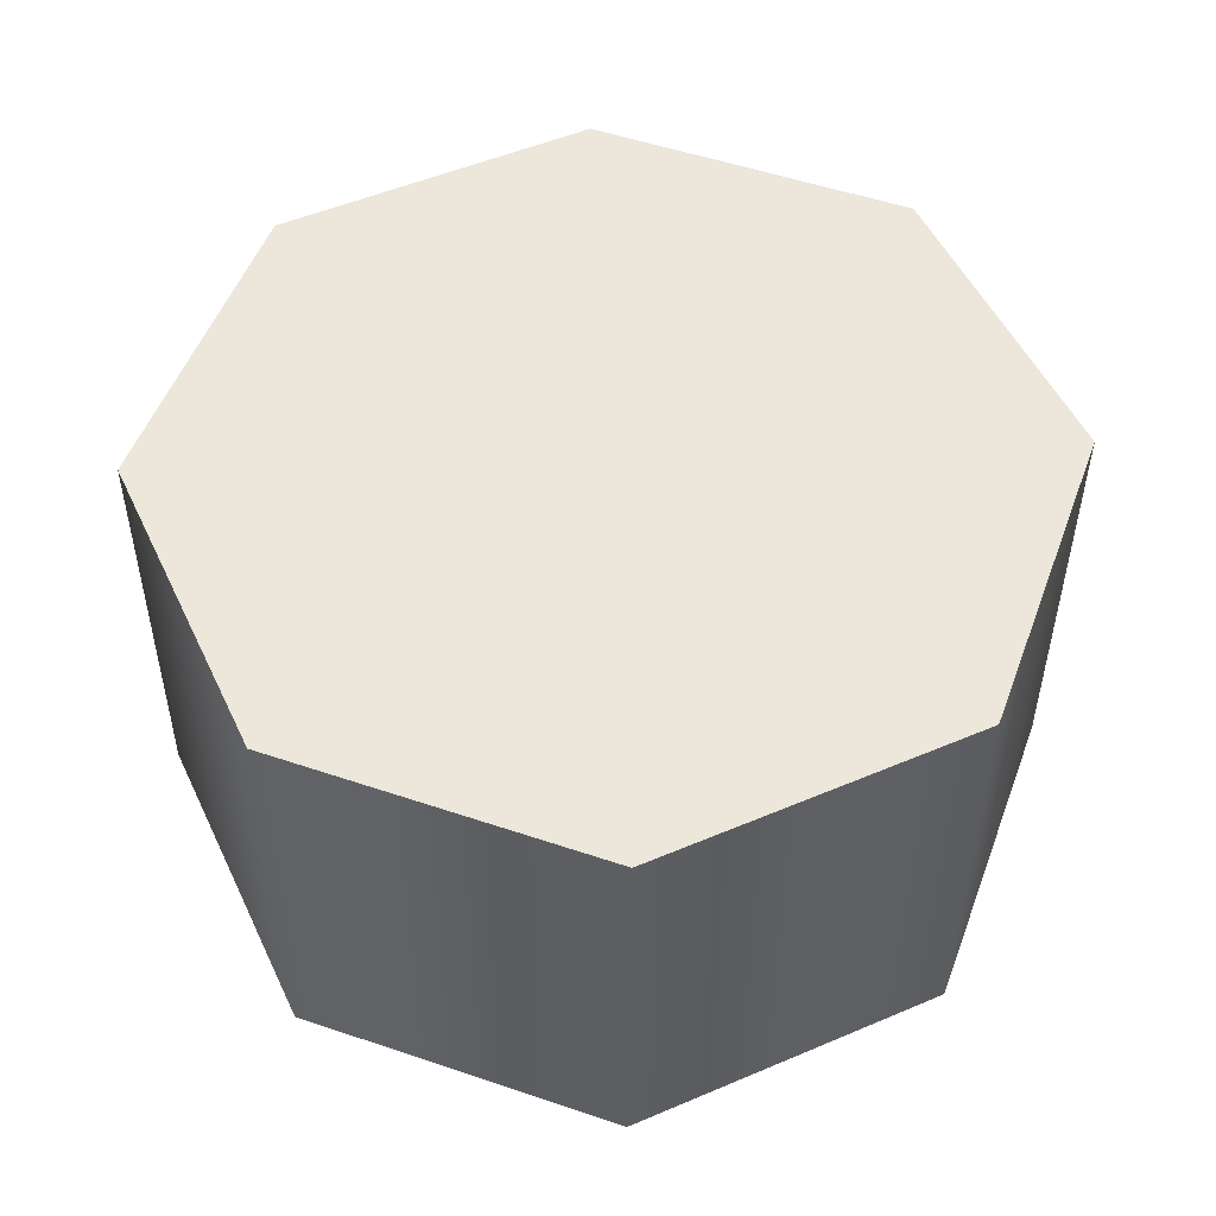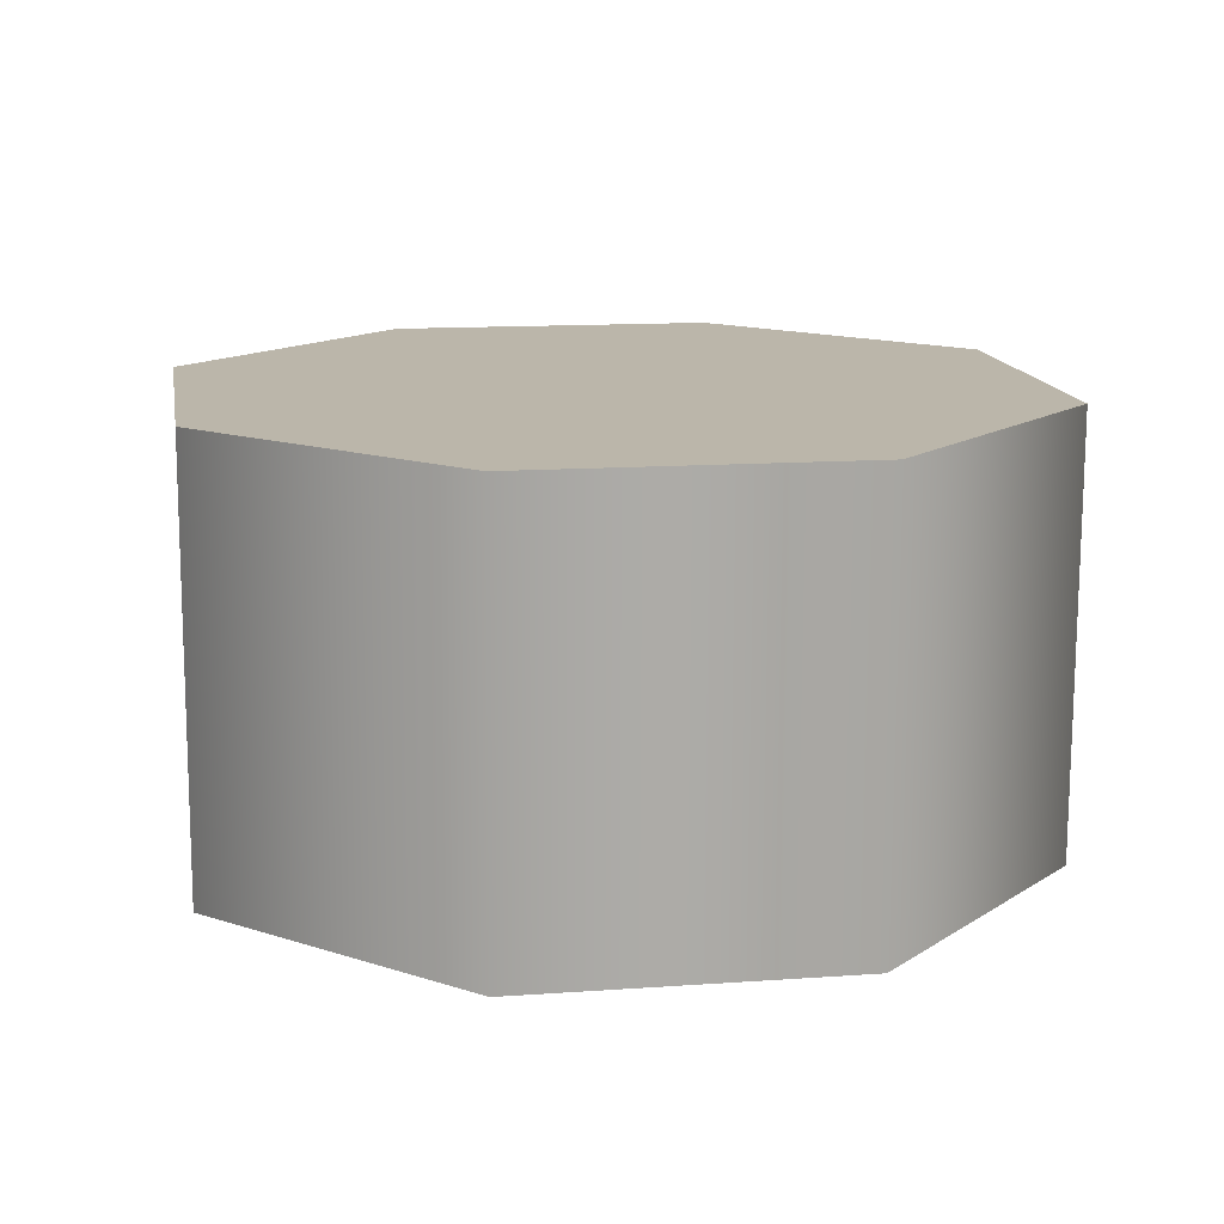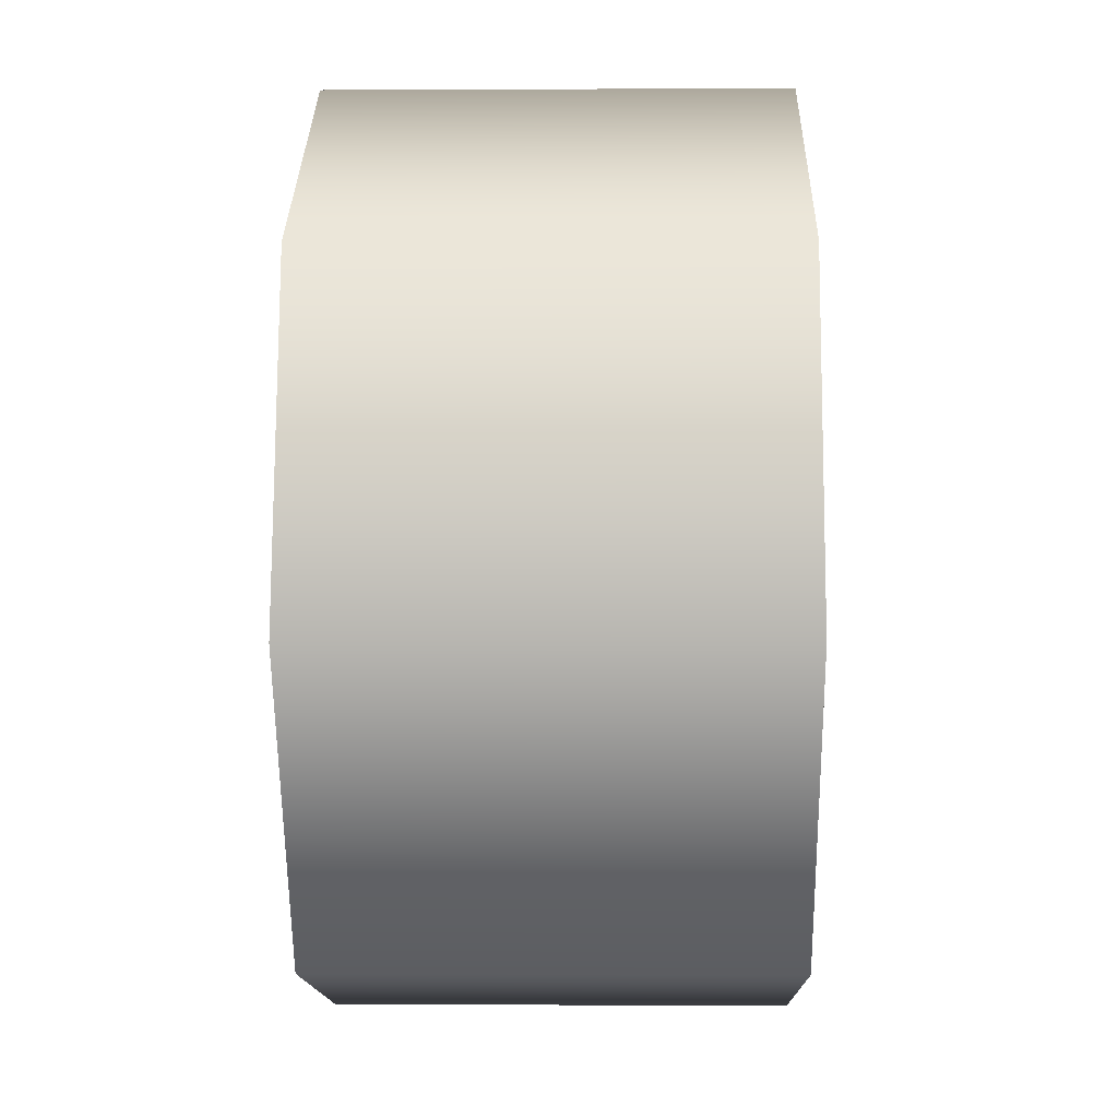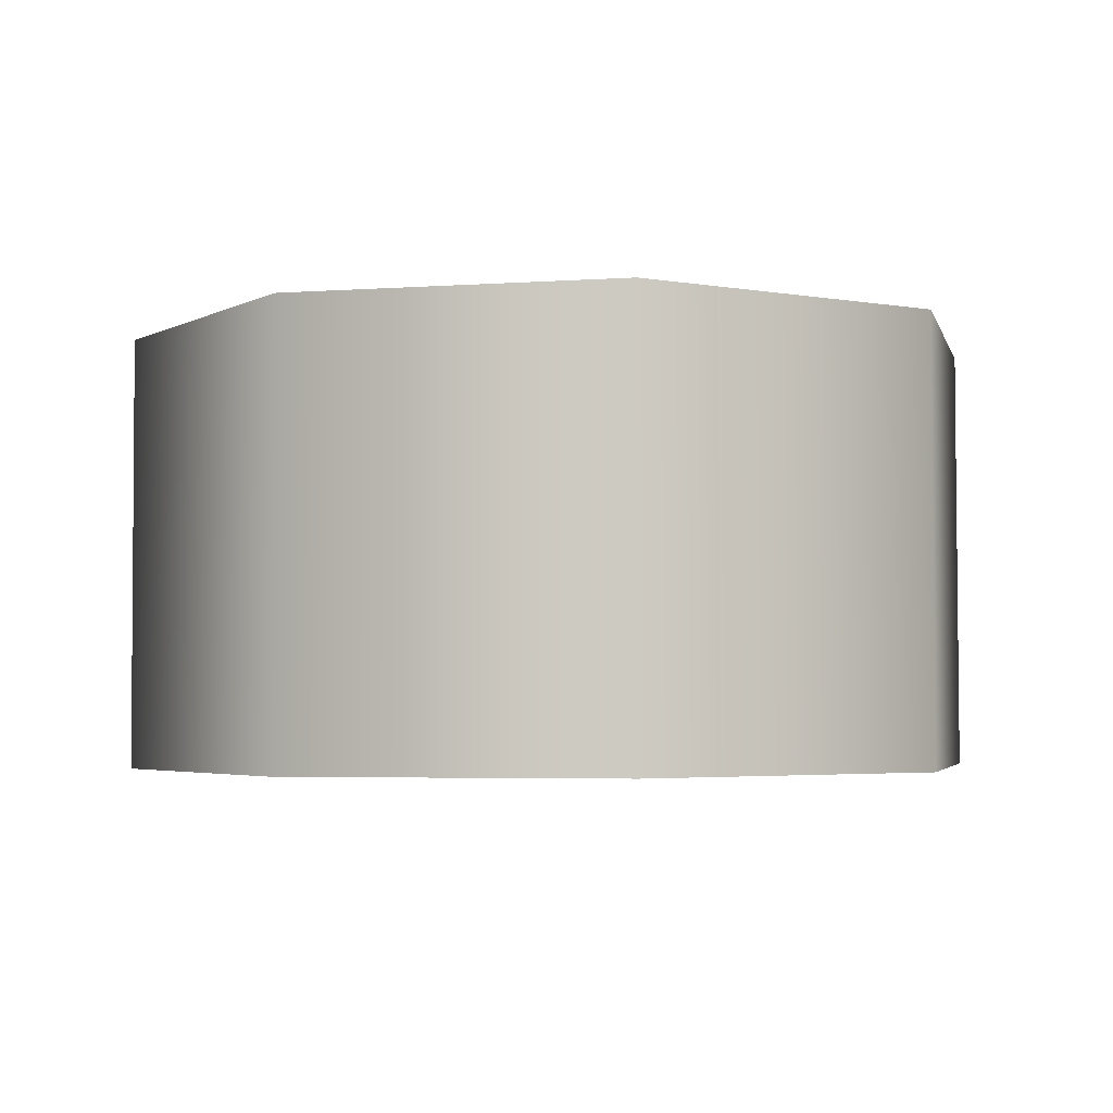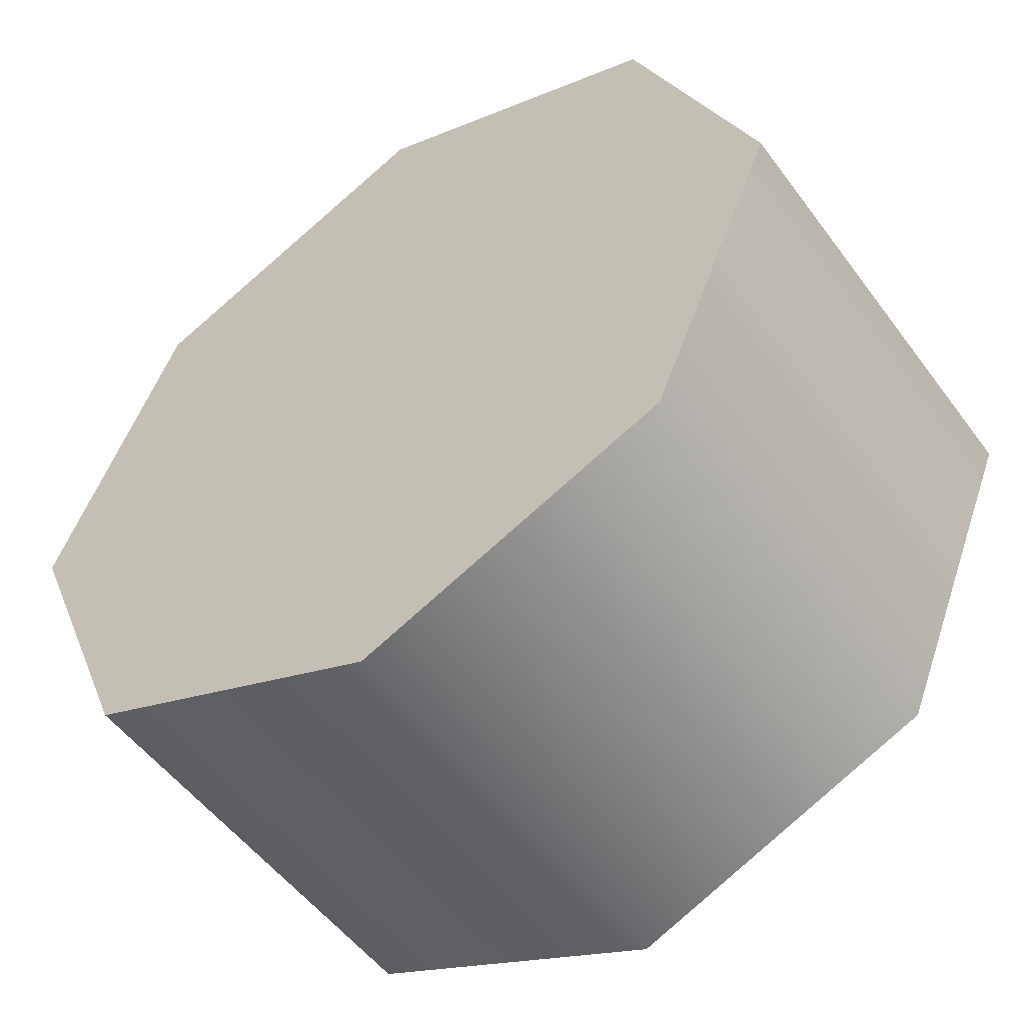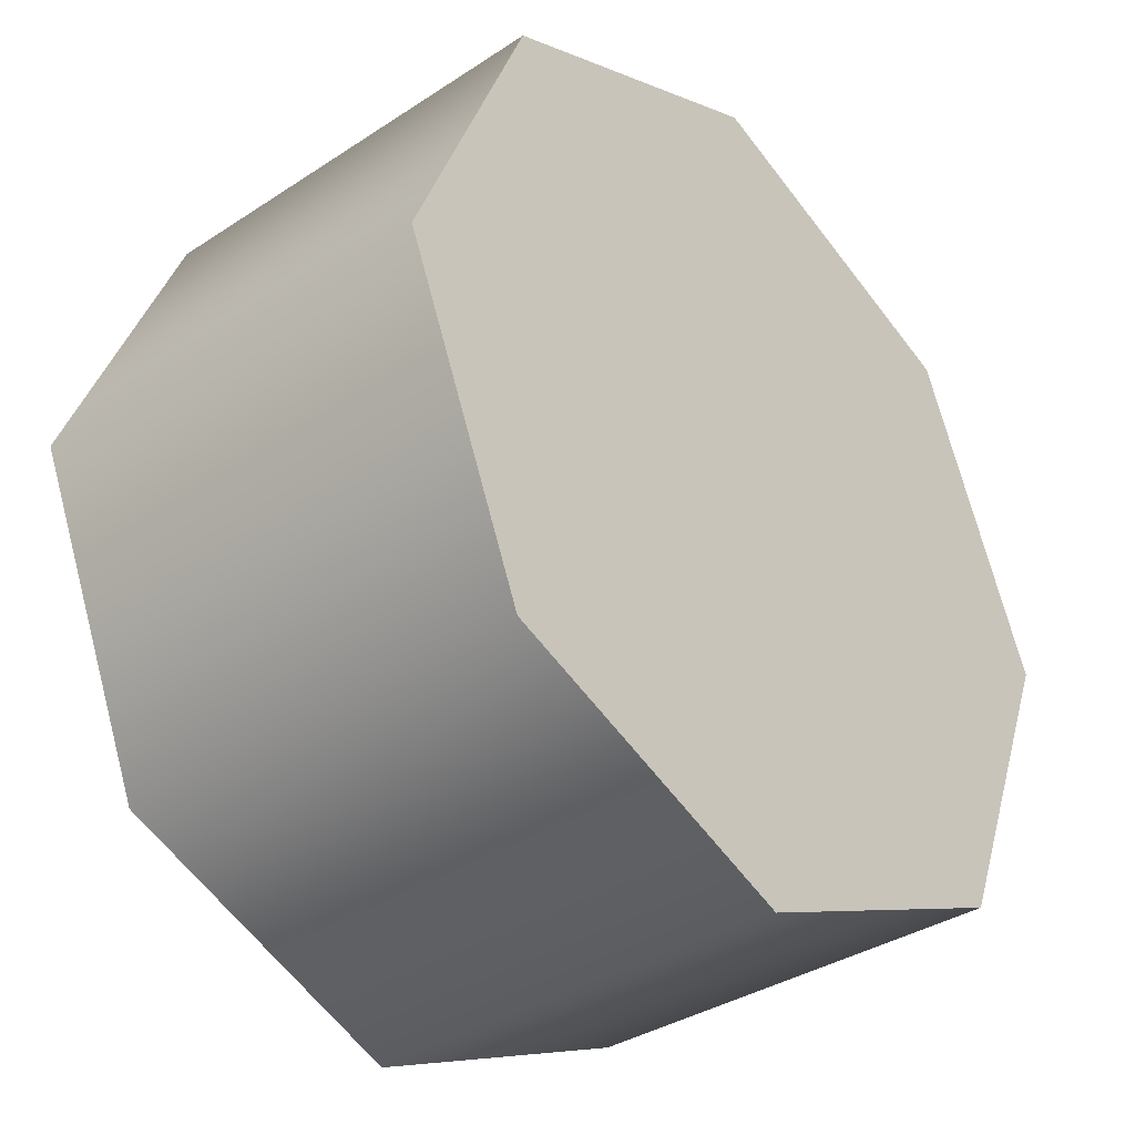
<metadata>
{"format":"obj","ext":"obj","renderer":"f3d","projection":"perspective","resolution":1024,"background":"white","views":[{"elev":51.5,"azim":87.6,"up":"+Z"},{"elev":14.1,"azim":58.1,"up":"+Z"},{"elev":8.7,"azim":-88.8,"up":"+Y"},{"elev":-3.6,"azim":-144.3,"up":"+Z"},{"elev":-52.1,"azim":35.4,"up":"+Y"},{"elev":-35.0,"azim":-48.9,"up":"+Y"}]}
</metadata>
<code>
o Cylinder
v 0 -0.9982 0.5035
v 0 -1.002 -0.4965
v 0.7071 -0.7054 0.5025
v 0 -1.002 -0.4965
v 0.7071 -0.7088 -0.4975
v 0.7071 -0.7054 0.5025
v 0.7071 -0.7054 0.5025
v 0.7071 -0.7088 -0.4975
v 1 0.001745 0.5
v 0.7071 -0.7088 -0.4975
v 1 -0.001745 -0.5
v 1 0.001745 0.5
v 1 0.001745 0.5
v 1 -0.001745 -0.5
v 0.7071 0.7088 0.4975
v 1 -0.001745 -0.5
v 0.7071 0.7054 -0.5025
v 0.7071 0.7088 0.4975
v 0.7071 0.7088 0.4975
v 0.7071 0.7054 -0.5025
v 1.225e-16 1.002 0.4965
v 0.7071 0.7054 -0.5025
v 1.225e-16 0.9982 -0.5035
v 1.225e-16 1.002 0.4965
v 1.225e-16 1.002 0.4965
v 1.225e-16 0.9982 -0.5035
v -0.7071 0.7088 0.4975
v 1.225e-16 0.9982 -0.5035
v -0.7071 0.7054 -0.5025
v -0.7071 0.7088 0.4975
v -0.7071 0.7088 0.4975
v -0.7071 0.7054 -0.5025
v -1 0.001745 0.5
v -0.7071 0.7054 -0.5025
v -1 -0.001745 -0.5
v -1 0.001745 0.5
v -1 0.001745 0.5
v -1 -0.001745 -0.5
v -0.7071 -0.7054 0.5025
v -1 -0.001745 -0.5
v -0.7071 -0.7088 -0.4975
v -0.7071 -0.7054 0.5025
v -0.7071 -0.7054 0.5025
v -0.7071 -0.7088 -0.4975
v -2.449e-16 -0.9982 0.5035
v -0.7071 -0.7088 -0.4975
v -2.449e-16 -1.002 -0.4965
v -2.449e-16 -0.9982 0.5035
v 0 -0.9982 0.5035
v 0.7071 -0.7054 0.5025
v 0 0.001745 0.5
v 0.7071 -0.7054 0.5025
v 1 0.001745 0.5
v 0 0.001745 0.5
v 1 0.001745 0.5
v 0.7071 0.7088 0.4975
v 0 0.001745 0.5
v 0.7071 0.7088 0.4975
v 1.225e-16 1.002 0.4965
v 0 0.001745 0.5
v 1.225e-16 1.002 0.4965
v -0.7071 0.7088 0.4975
v 0 0.001745 0.5
v -0.7071 0.7088 0.4975
v -1 0.001745 0.5
v 0 0.001745 0.5
v -1 0.001745 0.5
v -0.7071 -0.7054 0.5025
v 0 0.001745 0.5
v -0.7071 -0.7054 0.5025
v -2.449e-16 -0.9982 0.5035
v 0 0.001745 0.5
v 0.7071 -0.7088 -0.4975
v 0 -1.002 -0.4965
v 0 -0.001745 -0.5
v 1 -0.001745 -0.5
v 0.7071 -0.7088 -0.4975
v 0 -0.001745 -0.5
v 0.7071 0.7054 -0.5025
v 1 -0.001745 -0.5
v 0 -0.001745 -0.5
v 1.225e-16 0.9982 -0.5035
v 0.7071 0.7054 -0.5025
v 0 -0.001745 -0.5
v -0.7071 0.7054 -0.5025
v 1.225e-16 0.9982 -0.5035
v 0 -0.001745 -0.5
v -1 -0.001745 -0.5
v -0.7071 0.7054 -0.5025
v 0 -0.001745 -0.5
v -0.7071 -0.7088 -0.4975
v -1 -0.001745 -0.5
v 0 -0.001745 -0.5
v -2.449e-16 -1.002 -0.4965
v -0.7071 -0.7088 -0.4975
v 0 -0.001745 -0.5
f 1 2 3
f 4 5 6
f 7 8 9
f 10 11 12
f 13 14 15
f 16 17 18
f 19 20 21
f 22 23 24
f 25 26 27
f 28 29 30
f 31 32 33
f 34 35 36
f 37 38 39
f 40 41 42
f 43 44 45
f 46 47 48
f 49 50 51
f 52 53 54
f 55 56 57
f 58 59 60
f 61 62 63
f 64 65 66
f 67 68 69
f 70 71 72
f 73 74 75
f 76 77 78
f 79 80 81
f 82 83 84
f 85 86 87
f 88 89 90
f 91 92 93
f 94 95 96

</code>
